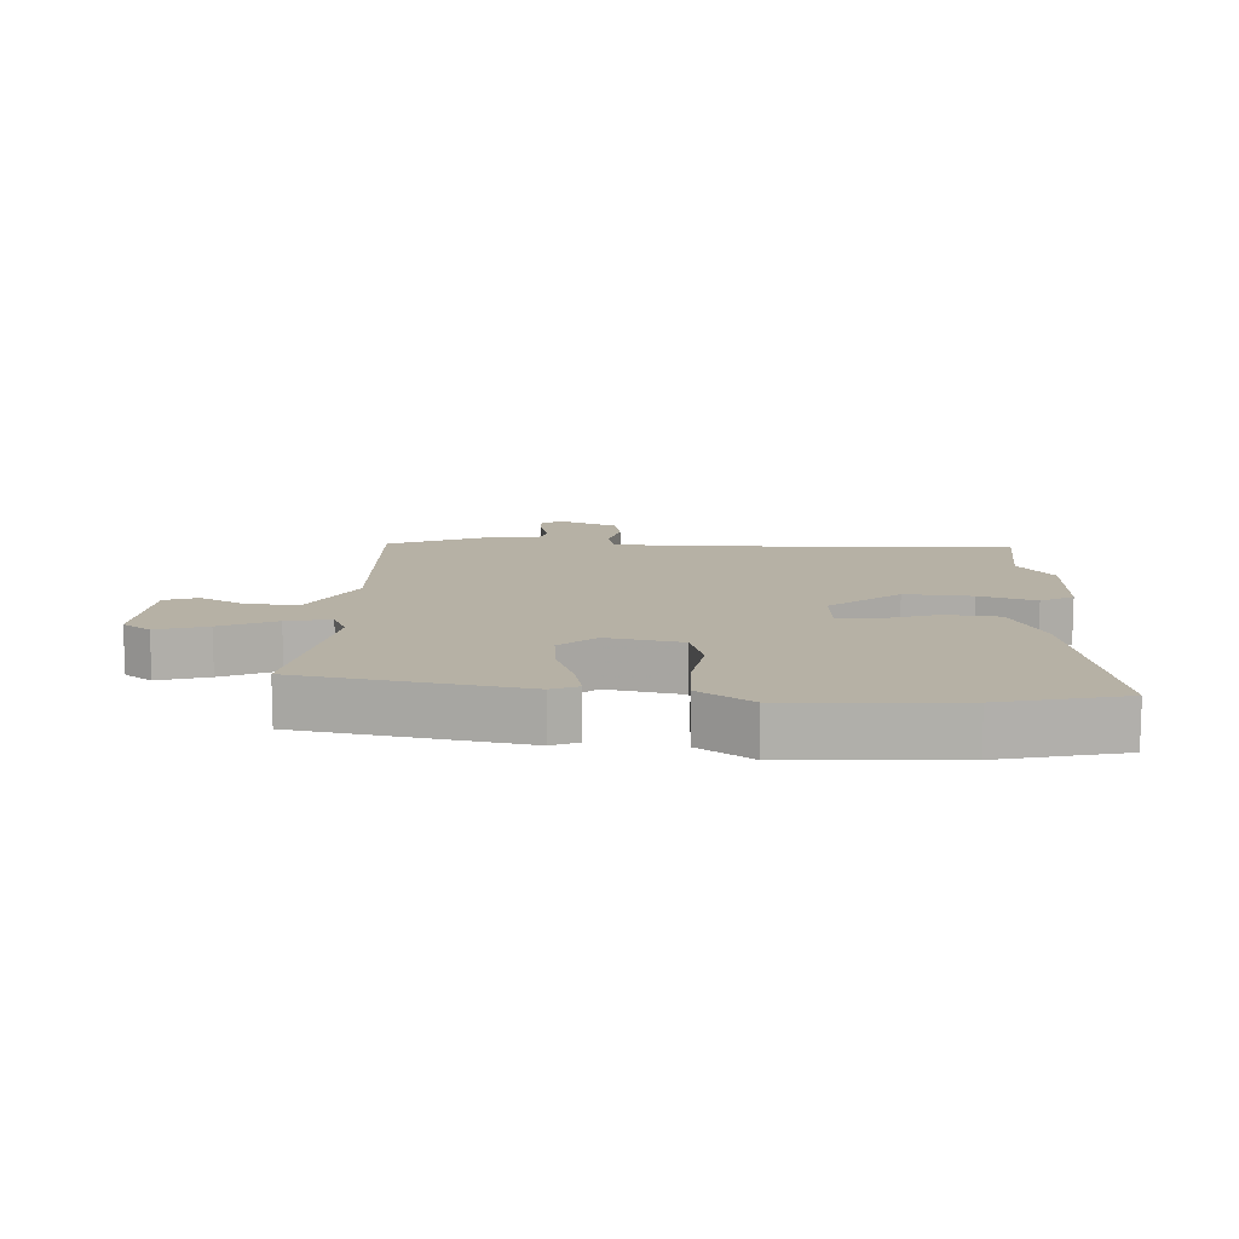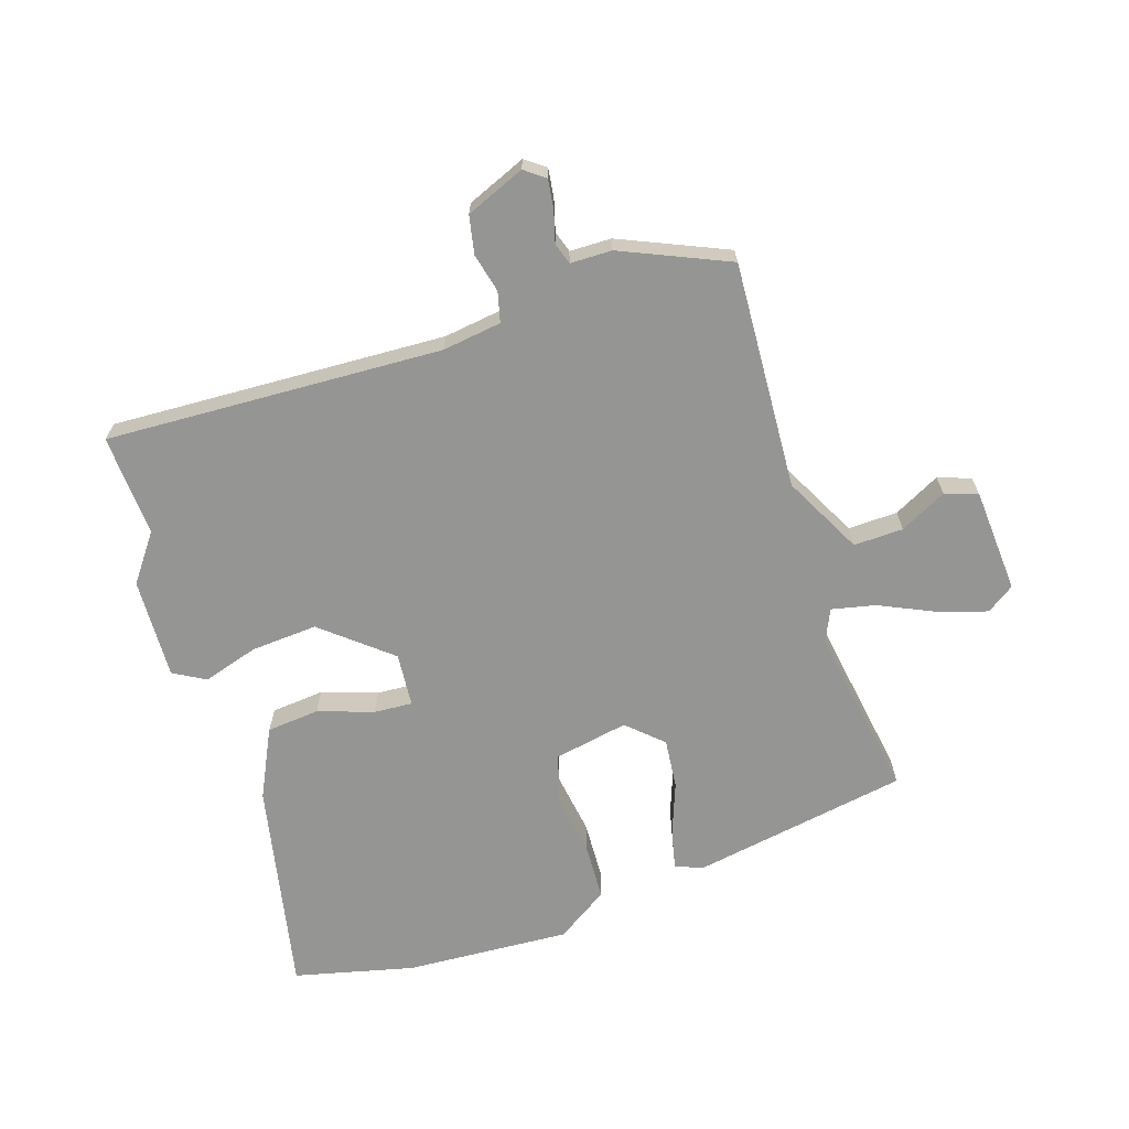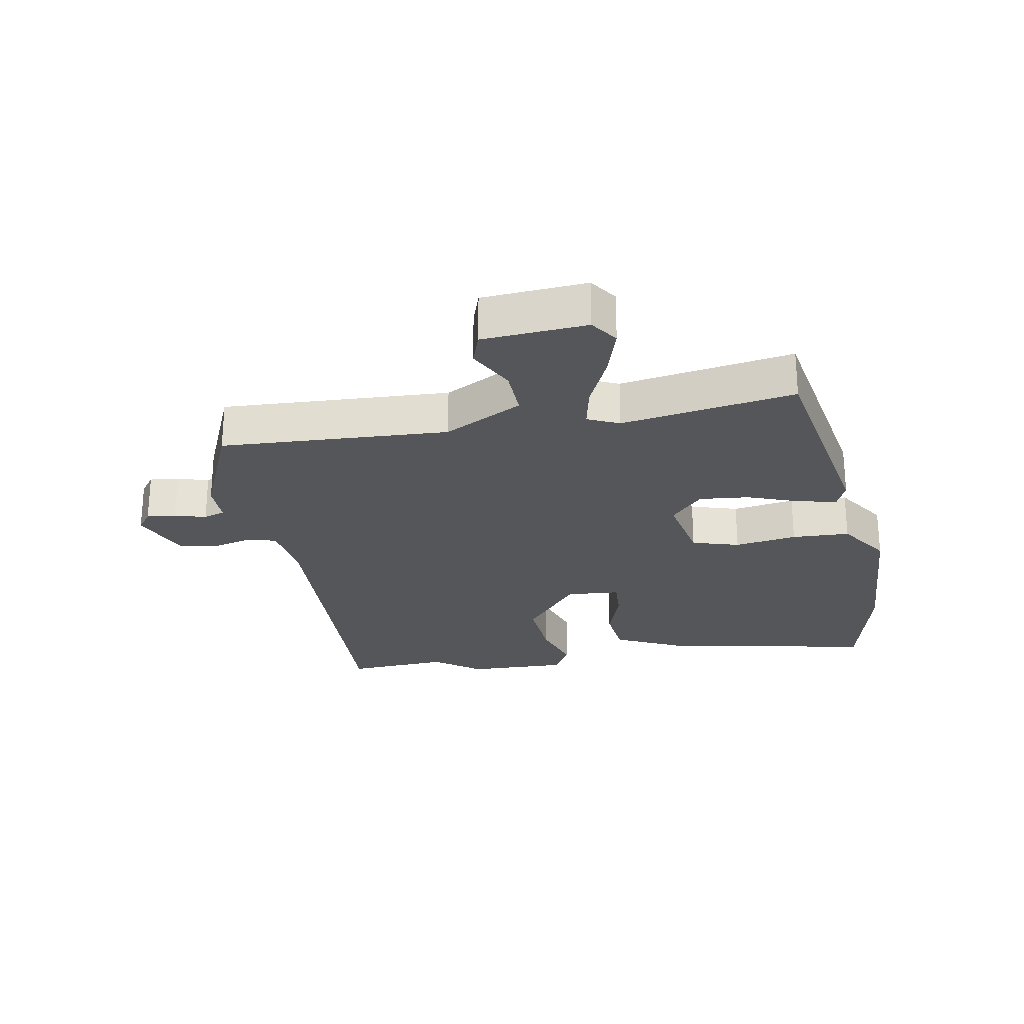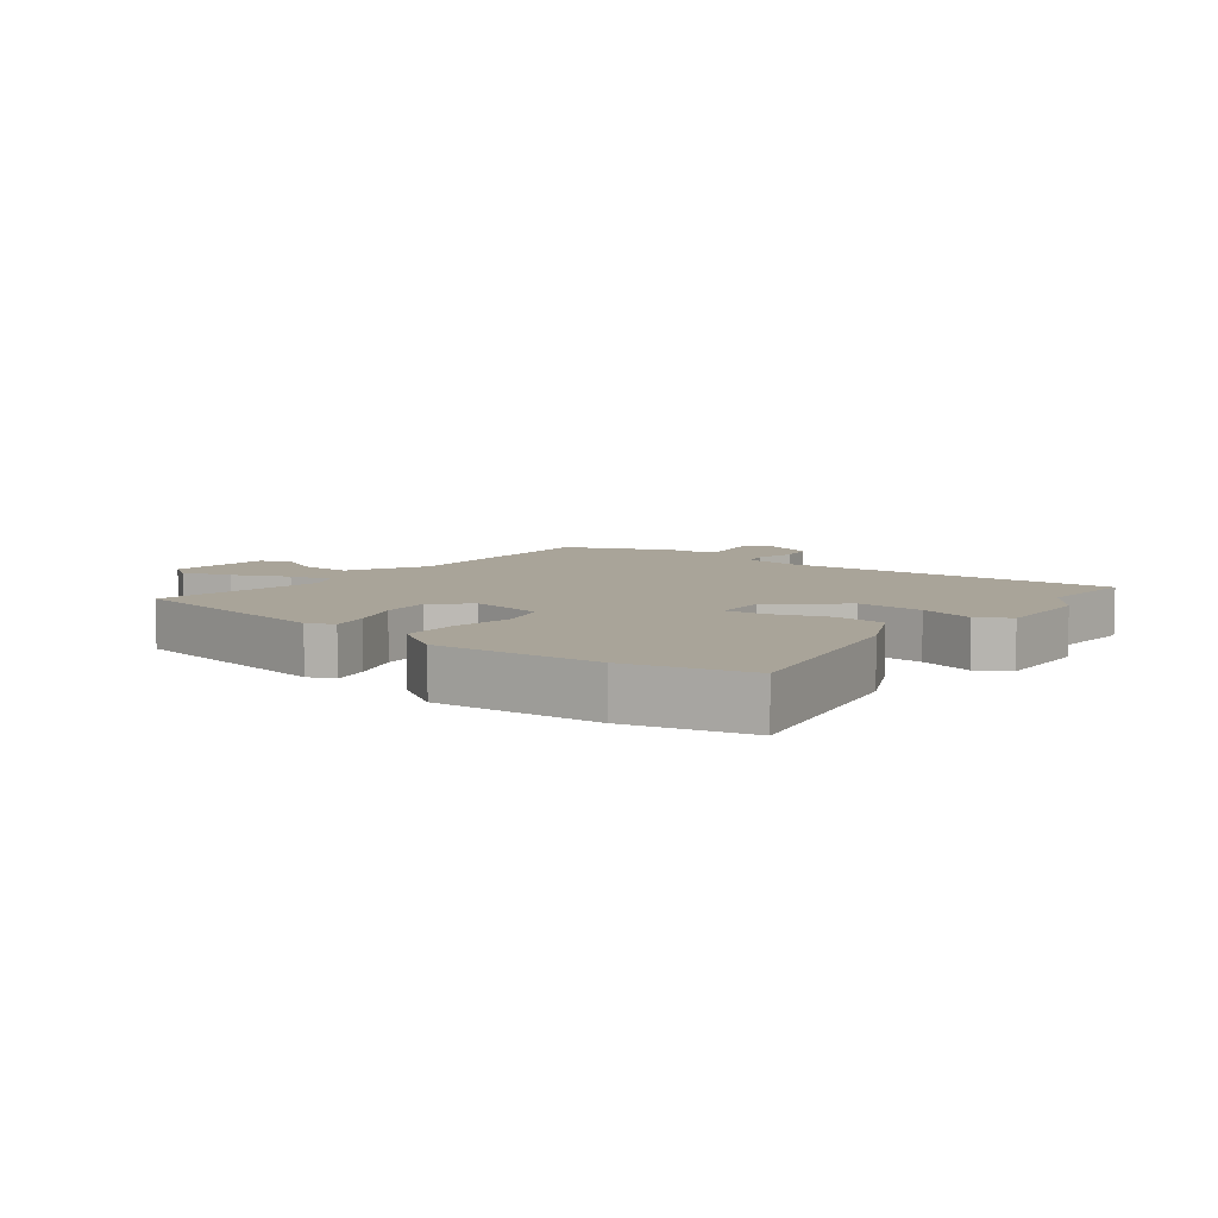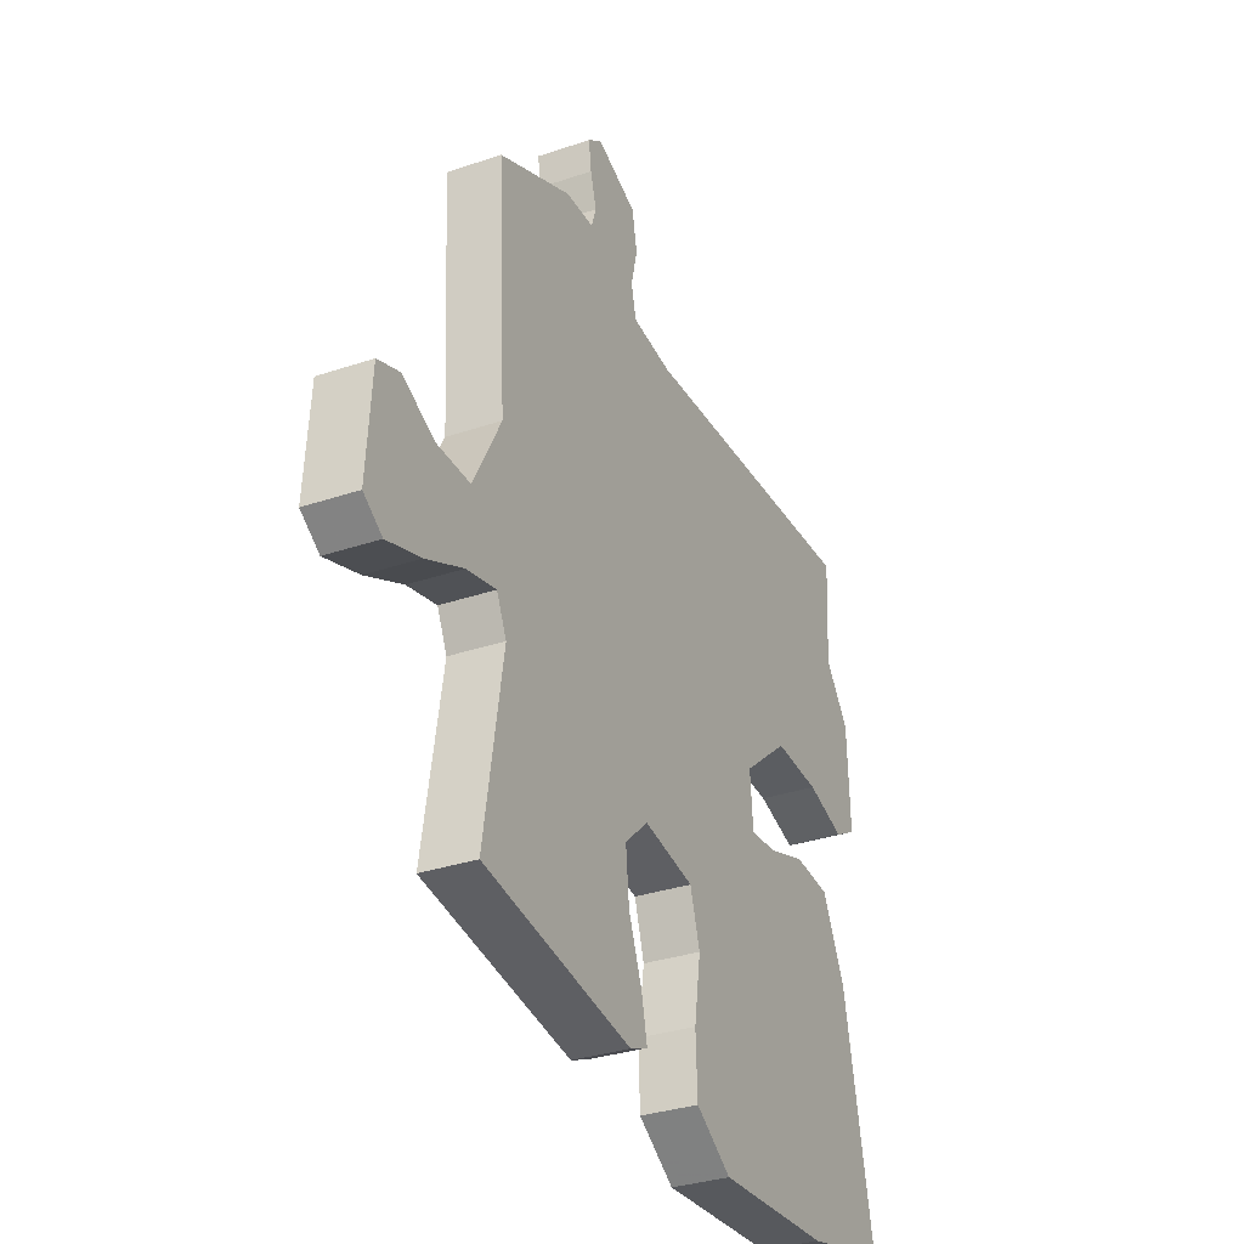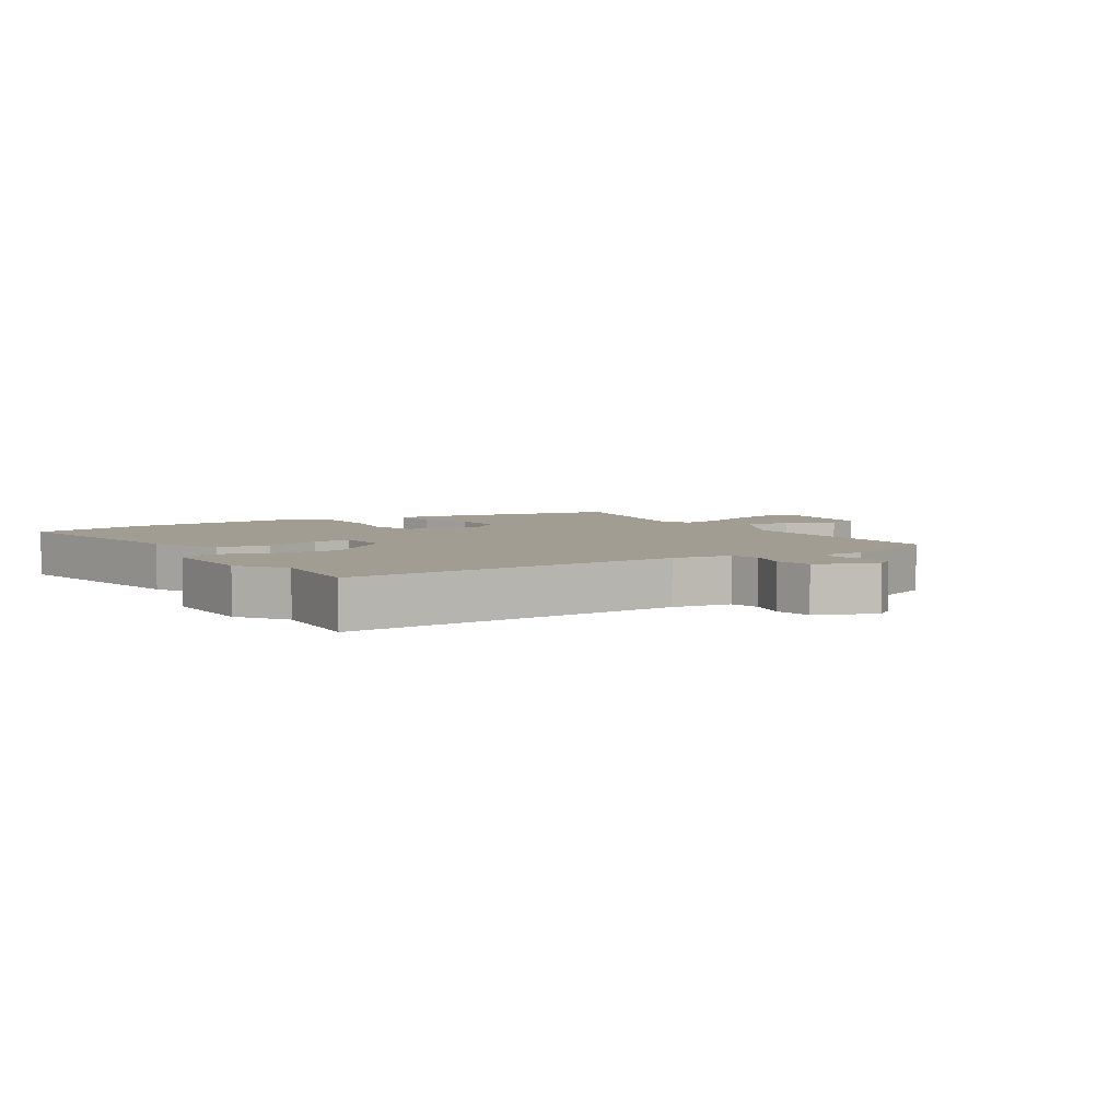
<metadata>
{"format":"obj","ext":"obj","renderer":"f3d","projection":"perspective","resolution":1024,"background":"white","views":[{"elev":12.0,"azim":-176.5,"up":"+Y"},{"elev":-67.3,"azim":18.0,"up":"+Y"},{"elev":-25.5,"azim":100.6,"up":"+Y"},{"elev":7.2,"azim":-142.4,"up":"+Y"},{"elev":-32.5,"azim":115.3,"up":"+Z"},{"elev":4.9,"azim":-31.6,"up":"+Y"}]}
</metadata>
<code>
v -0.371 0.07 -0.531
v -0.562 0.07 -0.485
v -0.493 0.07 -0.147
v -0.44 0.07 -0.038
v -0.356 0.07 -0.03
v -0.268 0.07 -0.06
v -0.207 0.07 -0.064
v -0.2 0.07 0.021
v -0.307 0.07 0.11
v -0.413 0.07 0.103
v -0.501 0.07 0.076
v -0.552 0.07 0.105
v -0.546 0.07 0.265
v -0.491 0.07 0.339
v -0.5 0.07 0.501
v 0.035 0.07 0.476
v 0.129 0.07 0.489
v 0.141 0.07 0.537
v 0.126 0.07 0.599
v 0.138 0.07 0.659
v 0.232 0.07 0.698
v 0.264 0.07 0.674
v 0.258 0.07 0.628
v 0.244 0.07 0.578
v 0.255 0.07 0.544
v 0.321 0.07 0.543
v 0.491 0.07 0.469
v 0.471 0.07 0.107
v 0.536 0.07 -0.018
v 0.615 0.07 -0.016
v 0.689 0.07 0.022
v 0.741 0.07 0.004
v 0.752 0.07 -0.162
v 0.708 0.07 -0.192
v 0.629 0.07 -0.167
v 0.542 0.07 -0.127
v 0.473 0.07 -0.112
v 0.45 0.07 -0.162
v 0.494 0.07 -0.438
v 0.148 0.07 -0.497
v 0.106 0.07 -0.479
v 0.12 0.07 -0.417
v 0.151 0.07 -0.335
v 0.159 0.07 -0.256
v 0.104 0.07 -0.205
v -0.014 0.07 -0.227
v -0.037 0.07 -0.302
v -0.022 0.07 -0.401
v -0.026 0.07 -0.493
v -0.109 0.07 -0.547
v -0.371 0 -0.531
v -0.562 0 -0.485
v -0.493 0 -0.147
v -0.44 0 -0.038
v -0.356 0 -0.03
v -0.268 0 -0.06
v -0.207 0 -0.064
v -0.2 0 0.021
v -0.307 0 0.11
v -0.413 0 0.103
v -0.501 0 0.076
v -0.552 0 0.105
v -0.546 0 0.265
v -0.491 0 0.339
v -0.5 0 0.501
v 0.035 0 0.476
v 0.129 0 0.489
v 0.141 0 0.537
v 0.126 0 0.599
v 0.138 0 0.659
v 0.232 0 0.698
v 0.264 0 0.674
v 0.258 0 0.628
v 0.244 0 0.578
v 0.255 0 0.544
v 0.321 0 0.543
v 0.491 0 0.469
v 0.471 0 0.107
v 0.536 0 -0.018
v 0.615 0 -0.016
v 0.689 0 0.022
v 0.741 0 0.004
v 0.752 0 -0.162
v 0.708 0 -0.192
v 0.629 0 -0.167
v 0.542 0 -0.127
v 0.473 0 -0.112
v 0.45 0 -0.162
v 0.494 0 -0.438
v 0.148 0 -0.497
v 0.106 0 -0.479
v 0.12 0 -0.417
v 0.151 0 -0.335
v 0.159 0 -0.256
v 0.104 0 -0.205
v -0.014 0 -0.227
v -0.037 0 -0.302
v -0.022 0 -0.401
v -0.026 0 -0.493
v -0.109 0 -0.547
f 4 5 6
f 3 4 6
f 2 3 6
f 1 2 6
f 50 1 6
f 49 50 6
f 48 49 6
f 47 48 6
f 46 47 6 7
f 45 46 7 8
f 41 42 43
f 40 41 43
f 39 40 43
f 38 39 43
f 37 38 43 44
f 34 35 36
f 33 34 36
f 32 33 36
f 31 32 36
f 30 31 36
f 29 30 36 37
f 37 44 45
f 29 37 45
f 28 29 45
f 45 8 9
f 28 45 9
f 27 28 9
f 26 27 9
f 25 26 9
f 22 23 24
f 21 22 24
f 20 21 24
f 19 20 24
f 18 19 24
f 14 15 16
f 14 16 17
f 13 14 17
f 12 13 17
f 11 12 17
f 10 11 17
f 9 10 17
f 25 9 17
f 17 18 24 25
f 56 55 54
f 56 54 53
f 56 53 52
f 56 52 51
f 56 51 100
f 56 100 99
f 56 99 98
f 56 98 97
f 57 56 97 96
f 58 57 96 95
f 93 92 91
f 93 91 90
f 93 90 89
f 93 89 88
f 94 93 88 87
f 86 85 84
f 86 84 83
f 86 83 82
f 86 82 81
f 86 81 80
f 87 86 80 79
f 95 94 87
f 95 87 79
f 95 79 78
f 59 58 95
f 59 95 78
f 59 78 77
f 59 77 76
f 59 76 75
f 74 73 72
f 74 72 71
f 74 71 70
f 74 70 69
f 74 69 68
f 66 65 64
f 67 66 64
f 67 64 63
f 67 63 62
f 67 62 61
f 67 61 60
f 67 60 59
f 67 59 75
f 75 74 68 67
f 1 51 52 2
f 2 52 53 3
f 3 53 54 4
f 4 54 55 5
f 5 55 56 6
f 6 56 57 7
f 7 57 58 8
f 8 58 59 9
f 9 59 60 10
f 10 60 61 11
f 11 61 62 12
f 12 62 63 13
f 13 63 64 14
f 14 64 65 15
f 15 65 66 16
f 16 66 67 17
f 17 67 68 18
f 18 68 69 19
f 19 69 70 20
f 20 70 71 21
f 21 71 72 22
f 22 72 73 23
f 23 73 74 24
f 24 74 75 25
f 25 75 76 26
f 26 76 77 27
f 27 77 78 28
f 28 78 79 29
f 29 79 80 30
f 30 80 81 31
f 31 81 82 32
f 32 82 83 33
f 33 83 84 34
f 34 84 85 35
f 35 85 86 36
f 36 86 87 37
f 37 87 88 38
f 38 88 89 39
f 39 89 90 40
f 40 90 91 41
f 41 91 92 42
f 42 92 93 43
f 43 93 94 44
f 44 94 95 45
f 45 95 96 46
f 46 96 97 47
f 47 97 98 48
f 48 98 99 49
f 49 99 100 50
f 50 100 51 1

</code>
